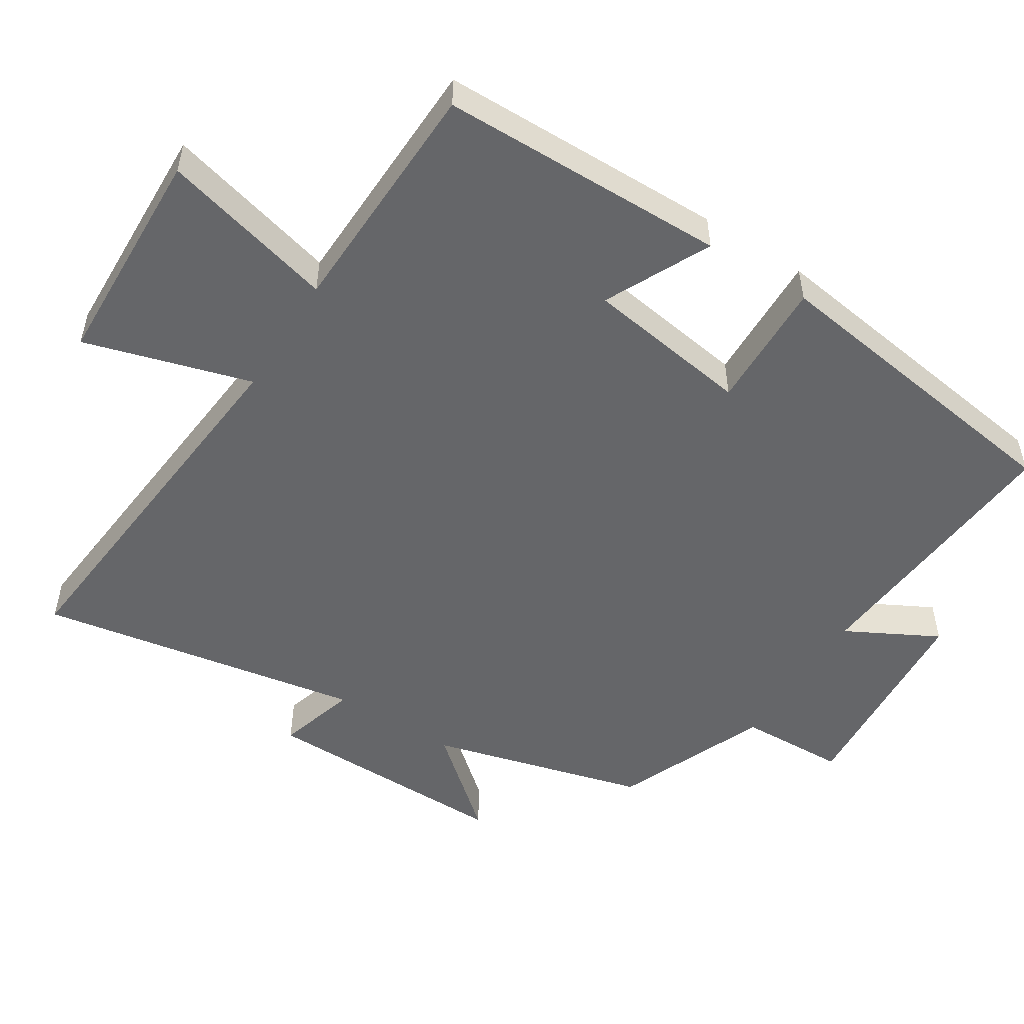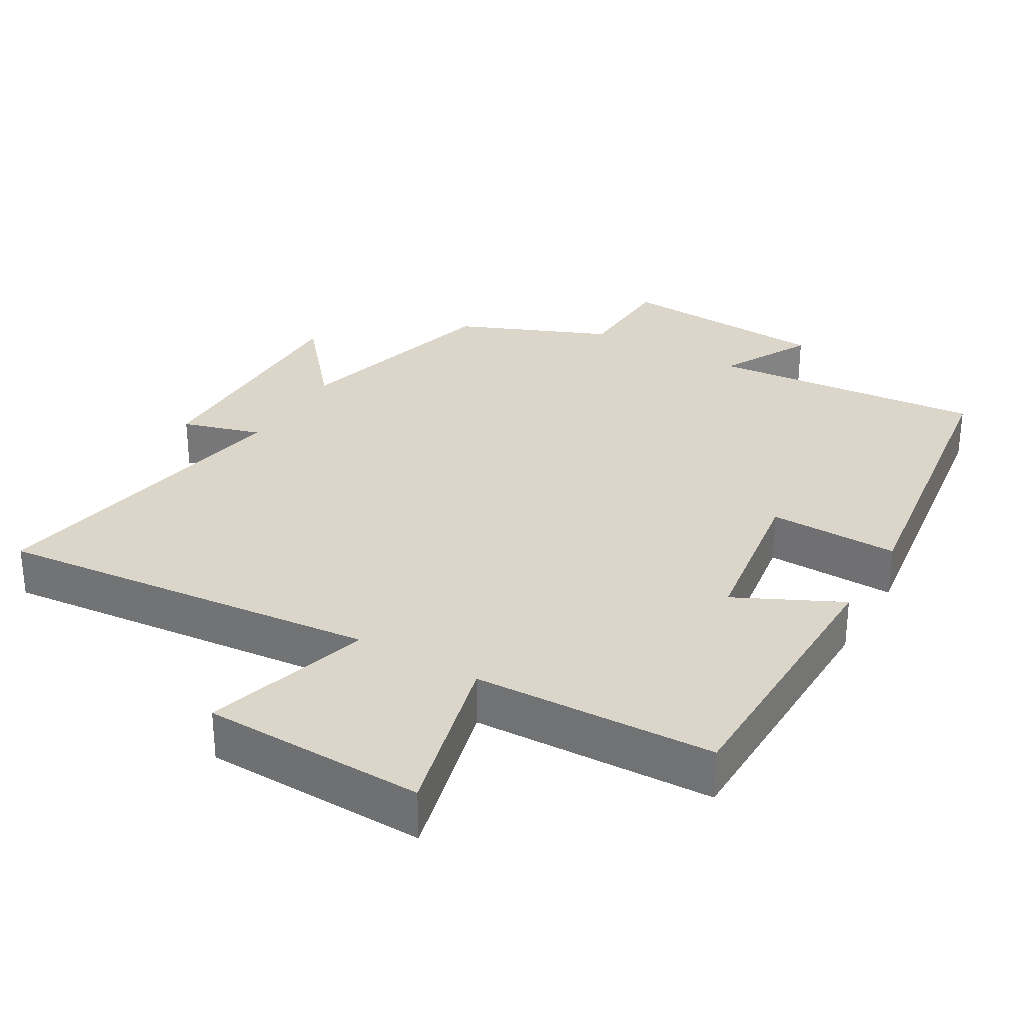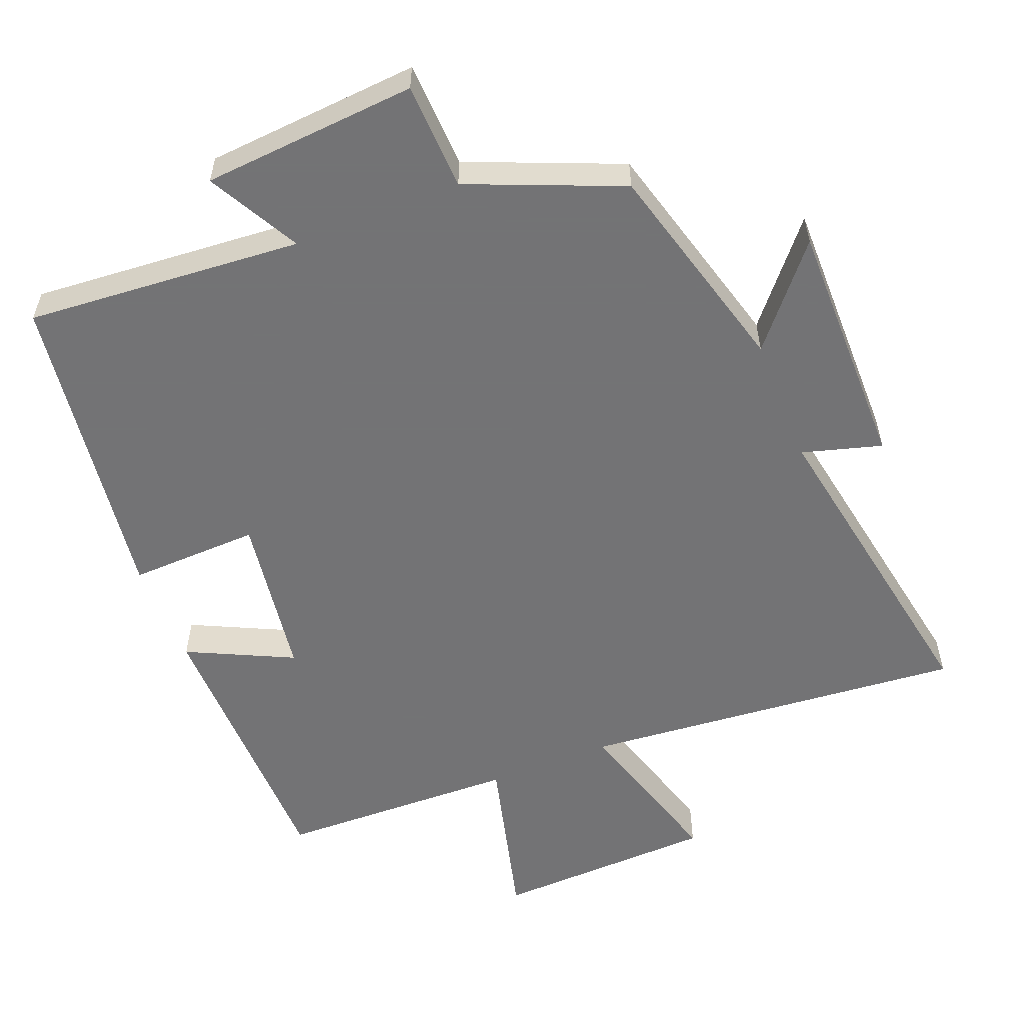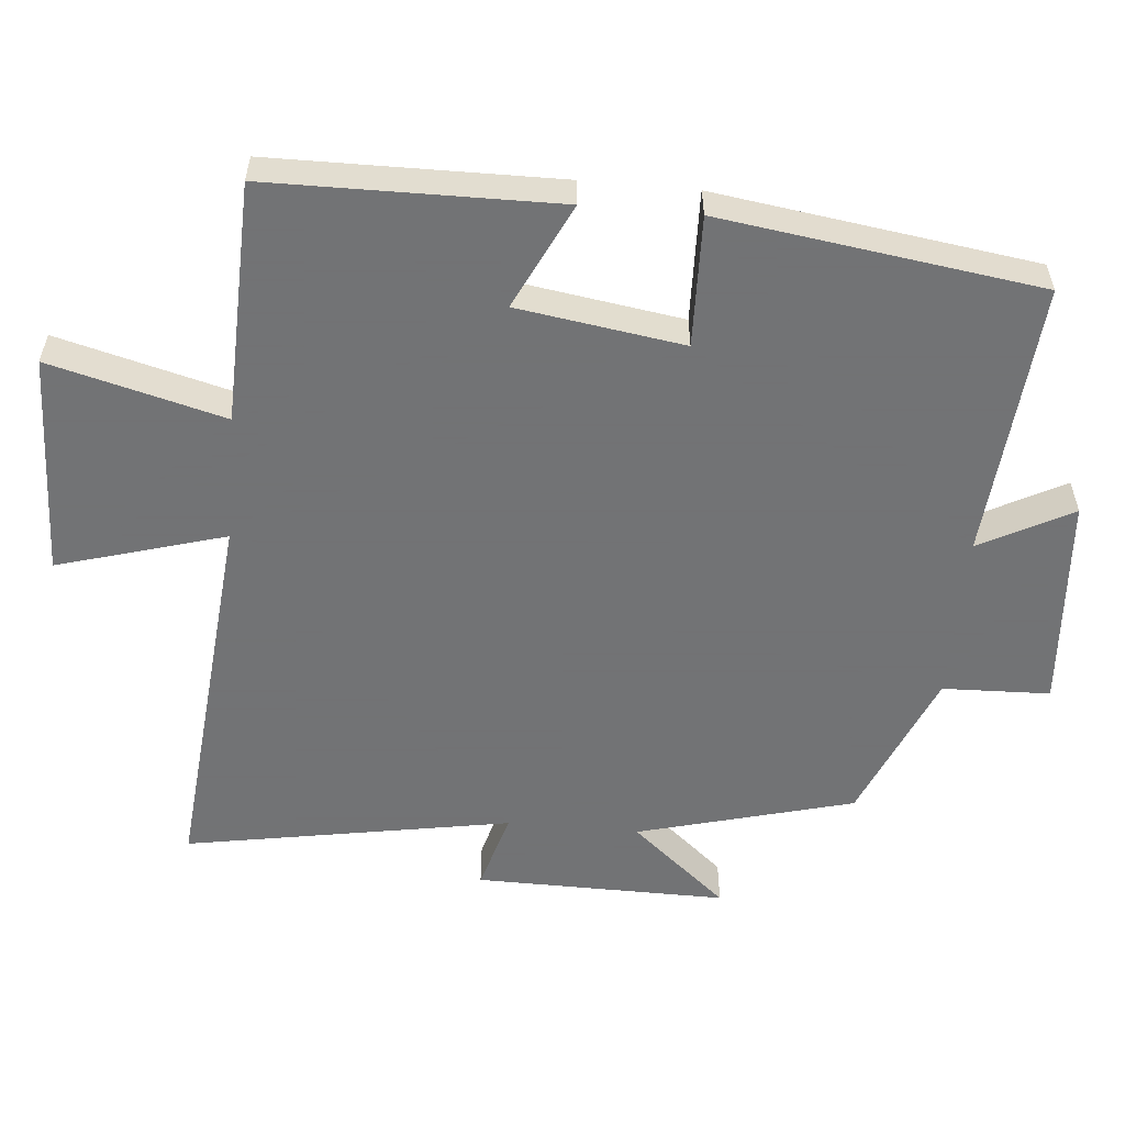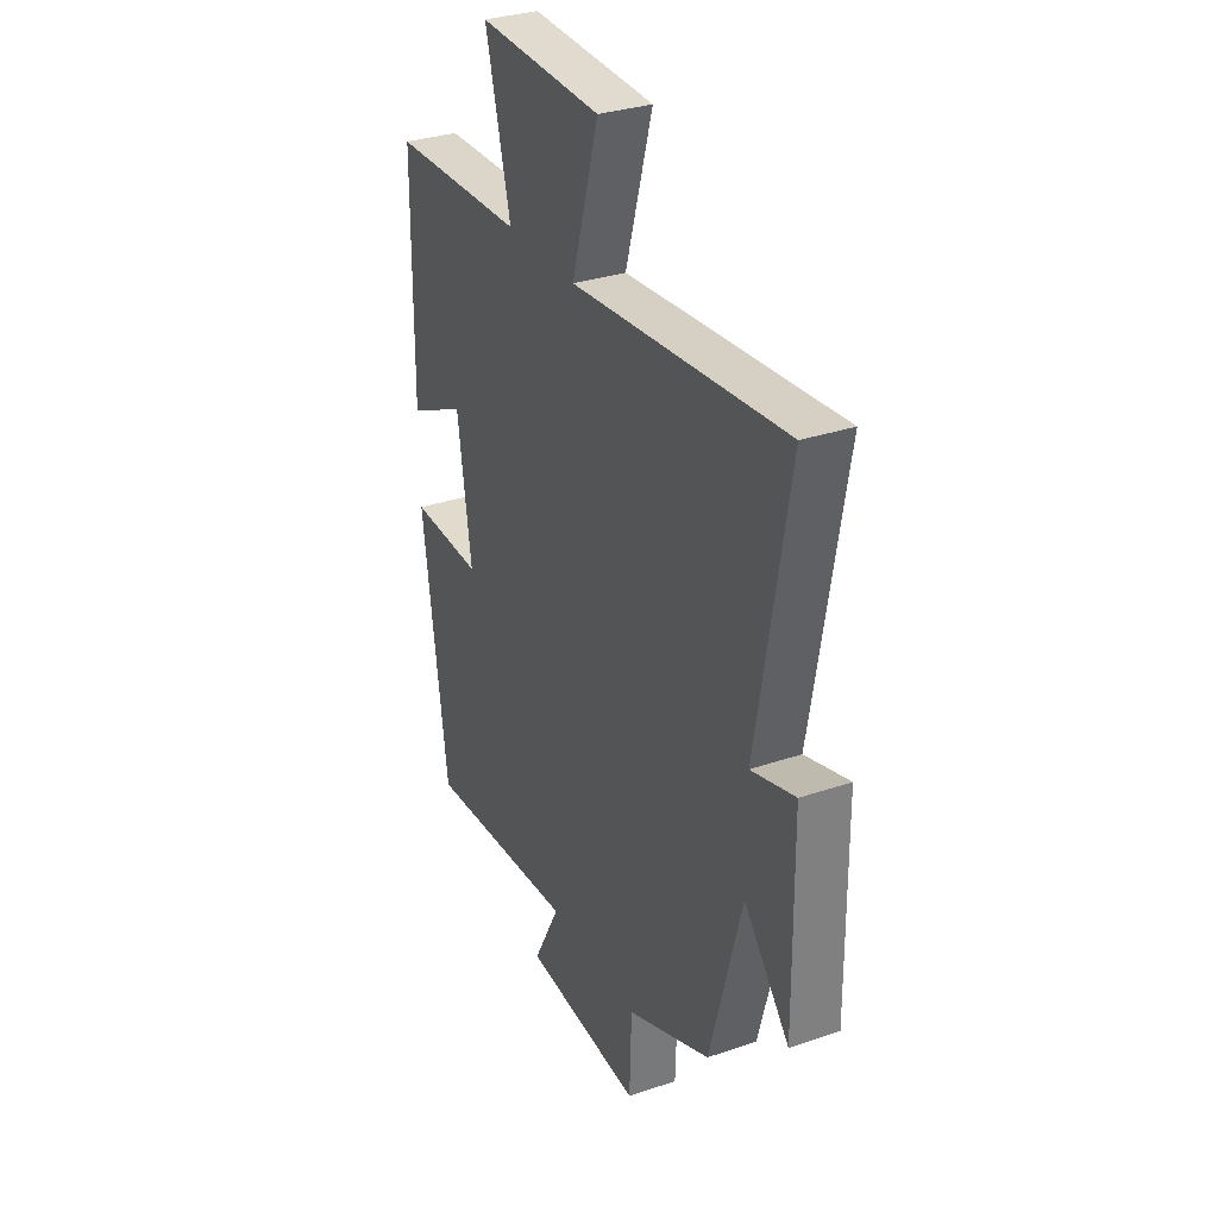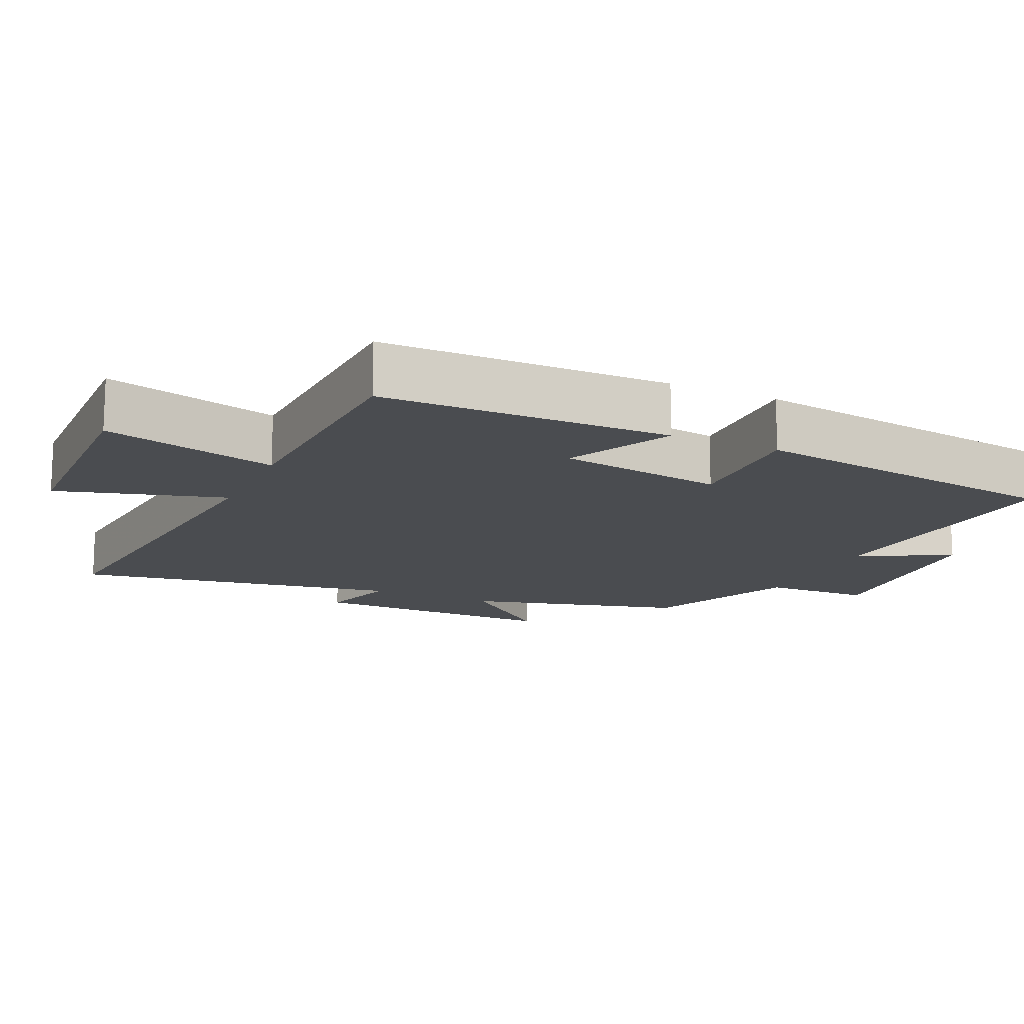
<metadata>
{"format":"obj","ext":"obj","renderer":"f3d","projection":"perspective","resolution":1024,"background":"white","views":[{"elev":-51.8,"azim":57.8,"up":"+Y"},{"elev":30.1,"azim":30.3,"up":"+Y"},{"elev":-56.0,"azim":-158.0,"up":"+Y"},{"elev":-55.7,"azim":84.9,"up":"+Y"},{"elev":31.7,"azim":-115.7,"up":"+Z"},{"elev":-14.7,"azim":65.3,"up":"+Y"}]}
</metadata>
<code>
v -0.581 0.07 0.552
v -0.032 0.07 0.5
v -0.101 0.07 0.738
v 0.217 0.07 0.748
v 0.152 0.07 0.5
v 0.496 0.07 0.489
v 0.5 0.07 0.079
v 0.35 0.07 0.152
v 0.314 0.07 -0.084
v 0.5 0.07 -0.079
v 0.435 0.07 -0.533
v 0.041 0.07 -0.5
v 0.11 0.07 -0.631
v -0.196 0.07 -0.653
v -0.201 0.07 -0.5
v -0.418 0.07 -0.409
v -0.5 0.07 -0.101
v -0.617 0.07 -0.238
v -0.613 0.07 0.12
v -0.5 0.07 0.087
v -0.581 0 0.552
v -0.032 0 0.5
v -0.101 0 0.738
v 0.217 0 0.748
v 0.152 0 0.5
v 0.496 0 0.489
v 0.5 0 0.079
v 0.35 0 0.152
v 0.314 0 -0.084
v 0.5 0 -0.079
v 0.435 0 -0.533
v 0.041 0 -0.5
v 0.11 0 -0.631
v -0.196 0 -0.653
v -0.201 0 -0.5
v -0.418 0 -0.409
v -0.5 0 -0.101
v -0.617 0 -0.238
v -0.613 0 0.12
v -0.5 0 0.087
f 17 18 19 20
f 15 16 17 20
f 15 20 1 2
f 12 13 14 15
f 12 15 2
f 9 10 11 12
f 8 9 12 2
f 5 6 7 8
f 5 8 2 3
f 3 4 5
f 40 39 38 37
f 40 37 36 35
f 22 21 40 35
f 35 34 33 32
f 22 35 32
f 32 31 30 29
f 22 32 29 28
f 28 27 26 25
f 23 22 28 25
f 25 24 23
f 1 21 22 2
f 2 22 23 3
f 3 23 24 4
f 4 24 25 5
f 5 25 26 6
f 6 26 27 7
f 7 27 28 8
f 8 28 29 9
f 9 29 30 10
f 10 30 31 11
f 11 31 32 12
f 12 32 33 13
f 13 33 34 14
f 14 34 35 15
f 15 35 36 16
f 16 36 37 17
f 17 37 38 18
f 18 38 39 19
f 19 39 40 20
f 20 40 21 1

</code>
